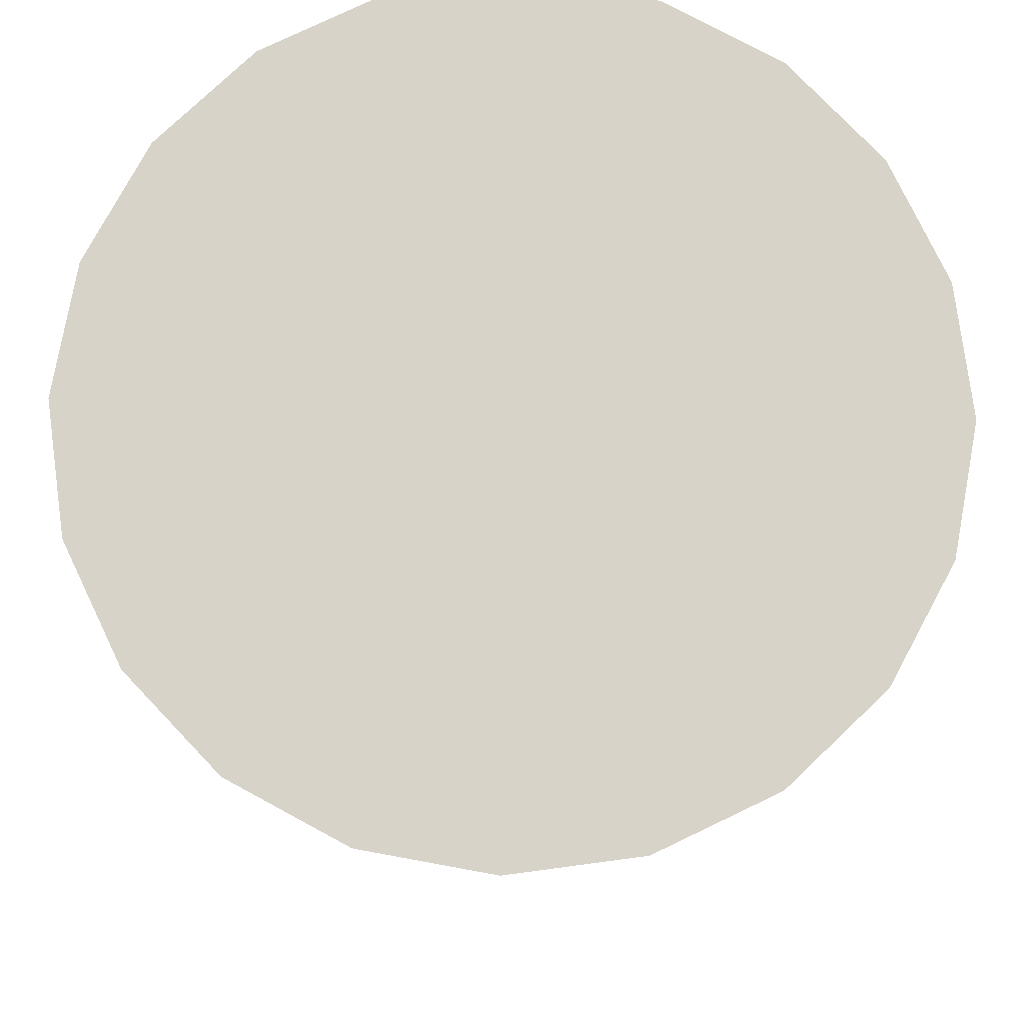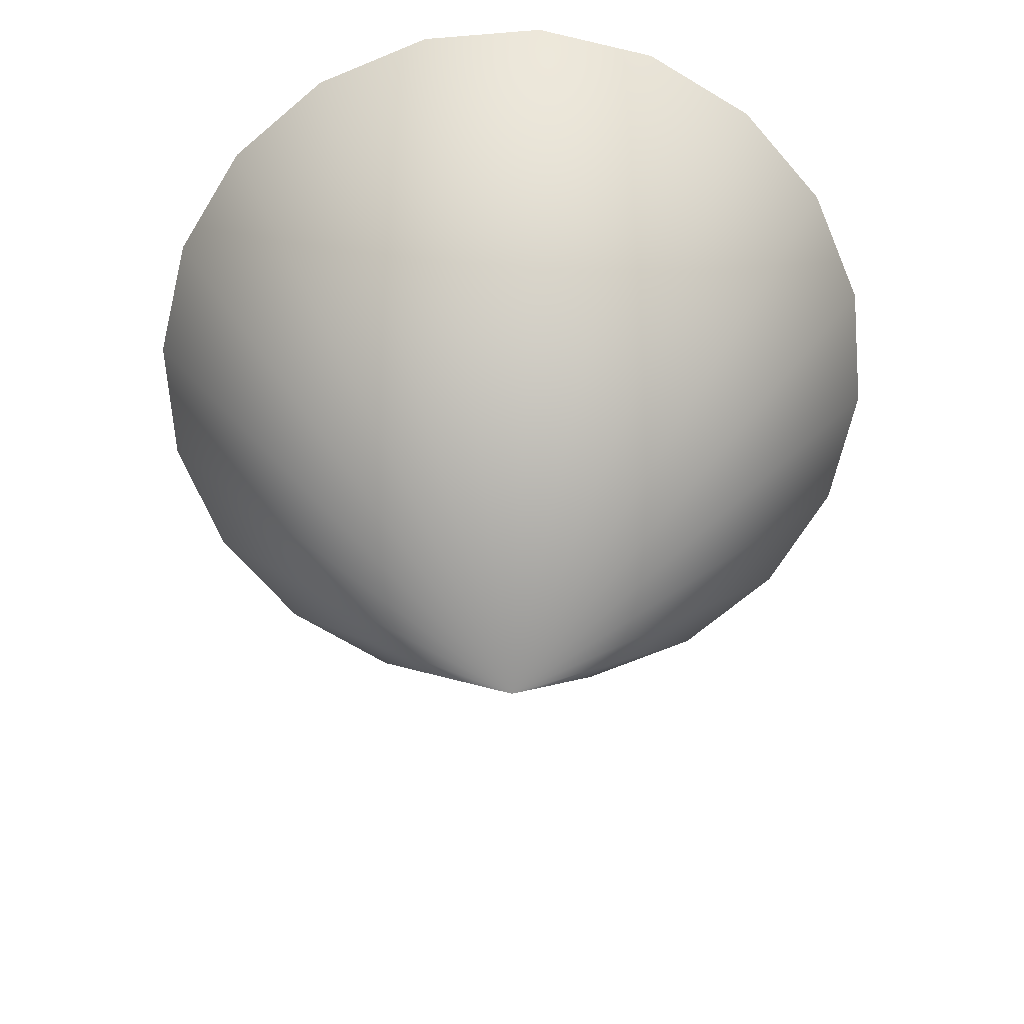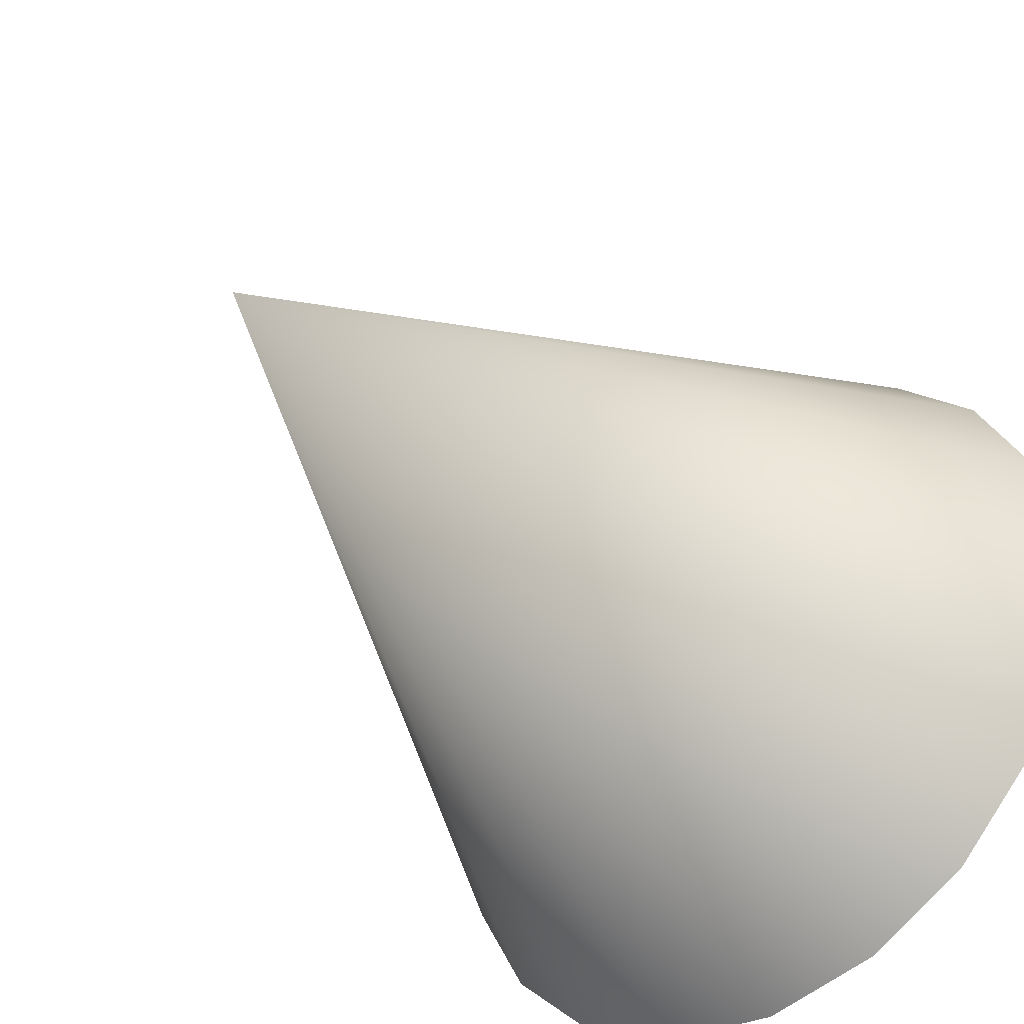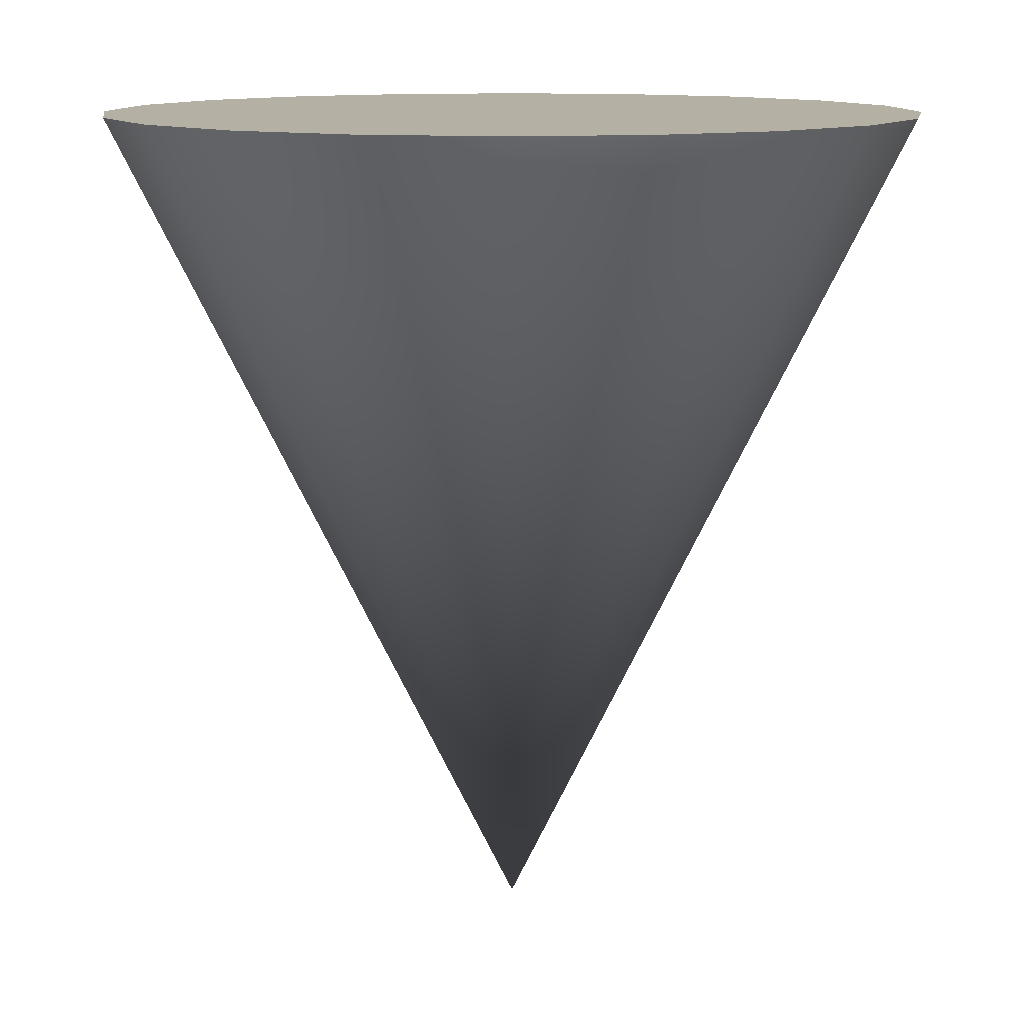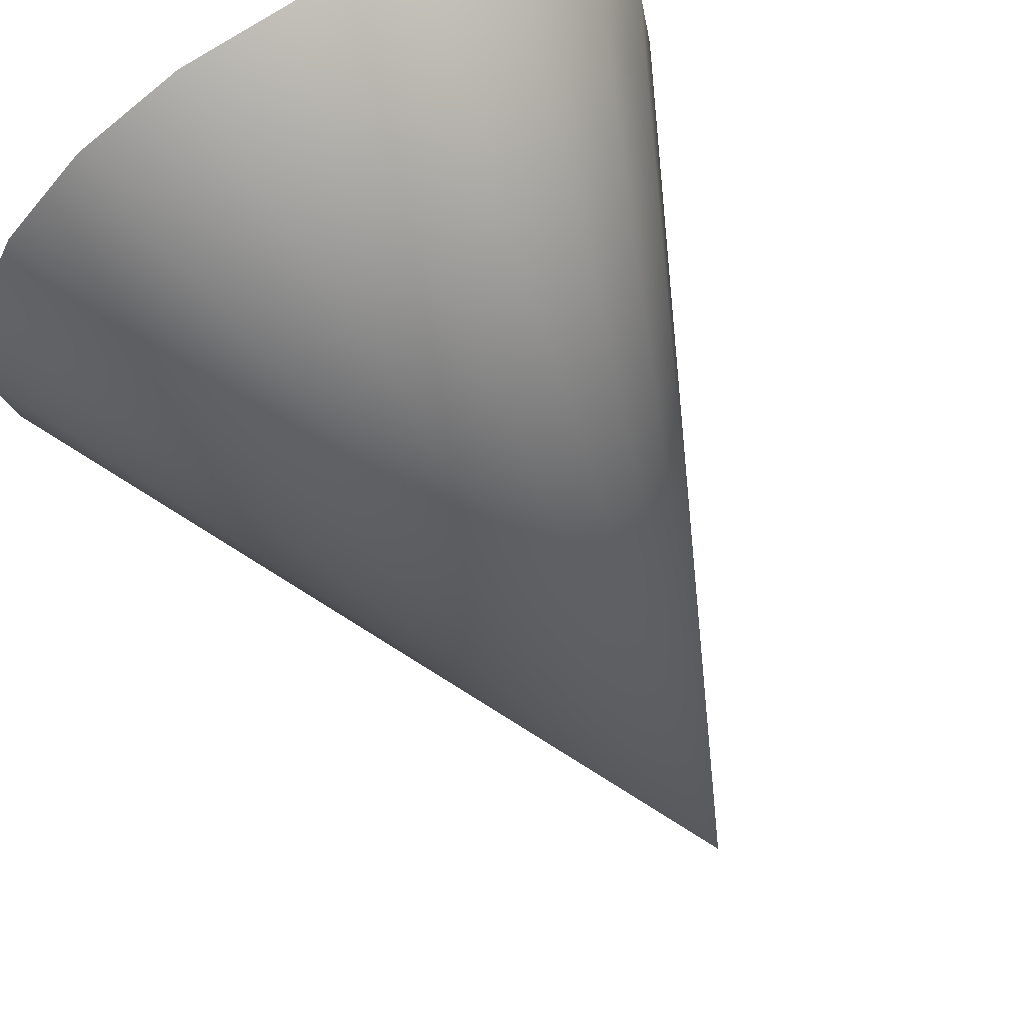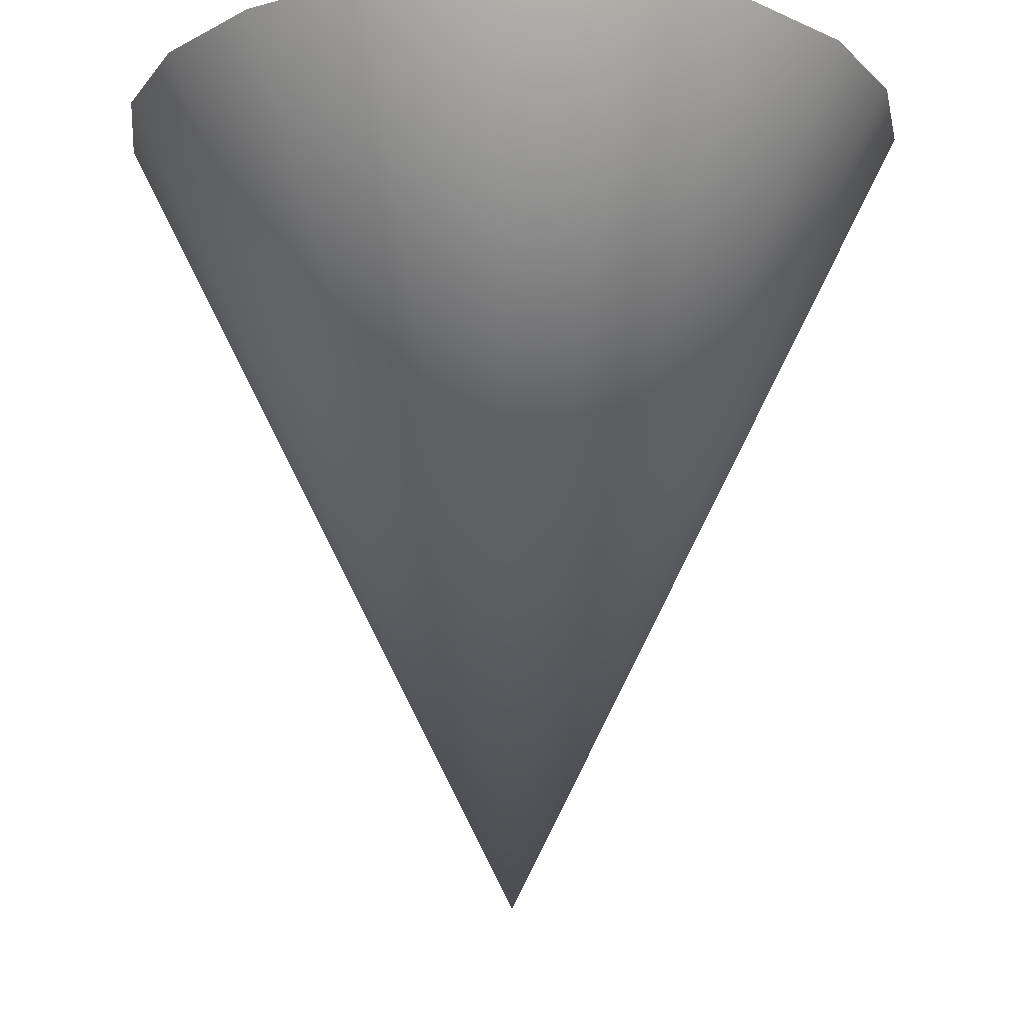
<metadata>
{"format":"obj","ext":"obj","renderer":"f3d","projection":"perspective","resolution":1024,"background":"white","views":[{"elev":77.2,"azim":-106.6,"up":"+Y"},{"elev":-66.7,"azim":31.7,"up":"+Y"},{"elev":-41.5,"azim":40.1,"up":"+Z"},{"elev":11.5,"azim":-70.9,"up":"+Y"},{"elev":68.8,"azim":-29.7,"up":"+Z"},{"elev":-16.1,"azim":-123.6,"up":"+Y"}]}
</metadata>
<code>
o Gas_Flare_1_Cone.002
v 0 0.8455 -1
v -0.309 0.8455 -0.9511
v -0.5878 0.8455 -0.809
v -0.809 0.8455 -0.5878
v -0.9511 0.8455 -0.309
v -1 0.8455 0
v -0.9511 0.8455 0.309
v -0.809 0.8455 0.5878
v -0.5878 0.8455 0.809
v -0.309 0.8455 0.9511
v 0 0.8455 1
v 0.309 0.8455 0.9511
v 0.5878 0.8455 0.809
v 0.809 0.8455 0.5878
v 0.9511 0.8455 0.309
v 1 0.8455 0
v 0.9511 0.8455 -0.309
v 0.809 0.8455 -0.5878
v 0.5878 0.8455 -0.809
v 0.309 0.8455 -0.9511
v -0 -1.155 0
f 1 21 2
f 2 21 3
f 3 21 4
f 4 21 5
f 5 21 6
f 6 21 7
f 7 21 8
f 8 21 9
f 9 21 10
f 10 21 11
f 11 21 12
f 12 21 13
f 13 21 14
f 14 21 15
f 15 21 16
f 16 21 17
f 17 21 18
f 18 21 19
f 8 16 20
f 19 21 20
f 20 21 1
f 20 1 2
f 2 3 20
f 3 4 20
f 4 5 6
f 6 7 8
f 8 9 12
f 9 10 12
f 10 11 12
f 12 13 14
f 14 15 16
f 16 17 18
f 18 19 20
f 4 6 8
f 12 14 8
f 14 16 8
f 16 18 20
f 20 4 8

</code>
